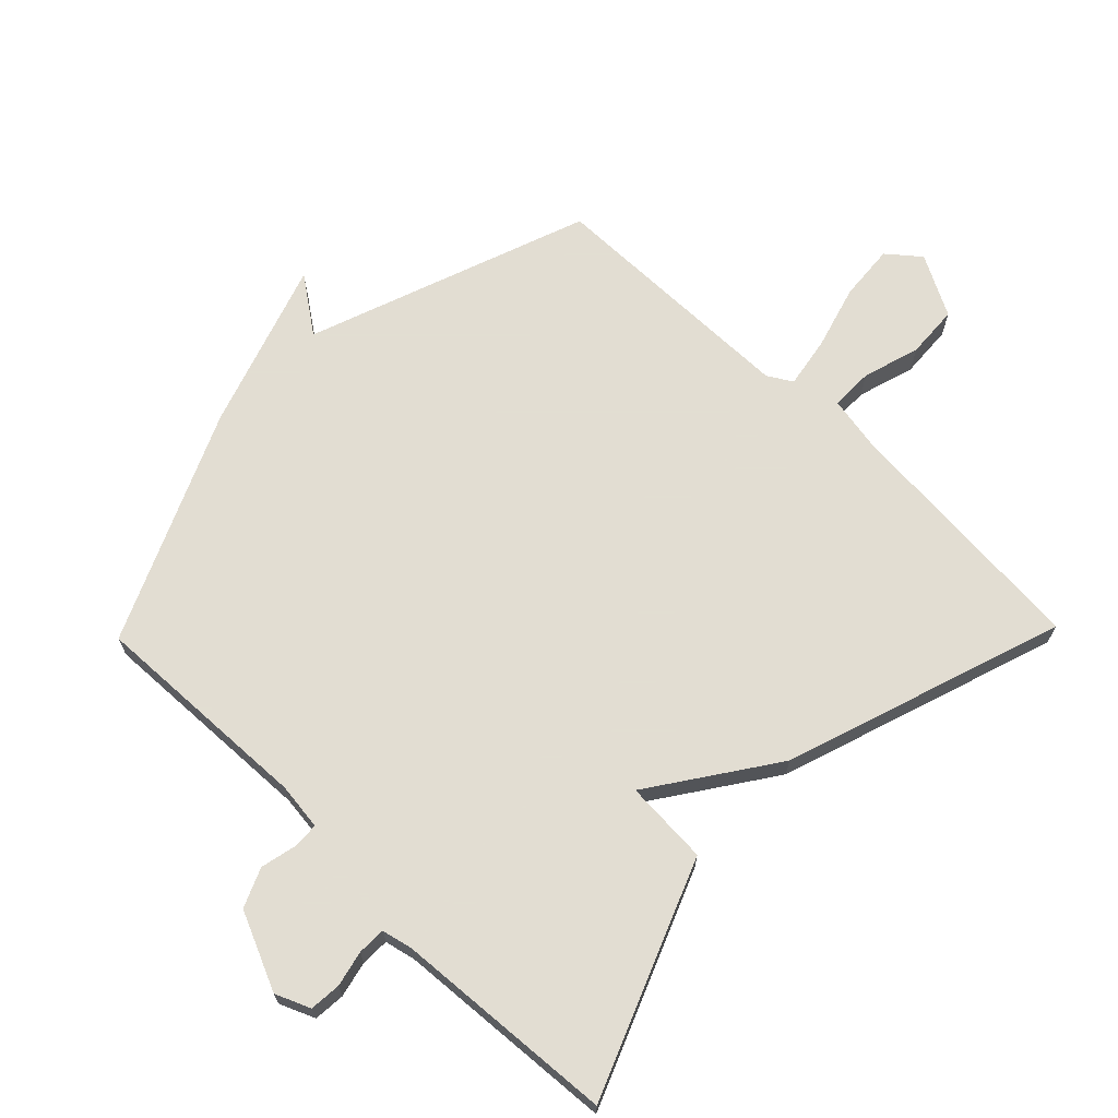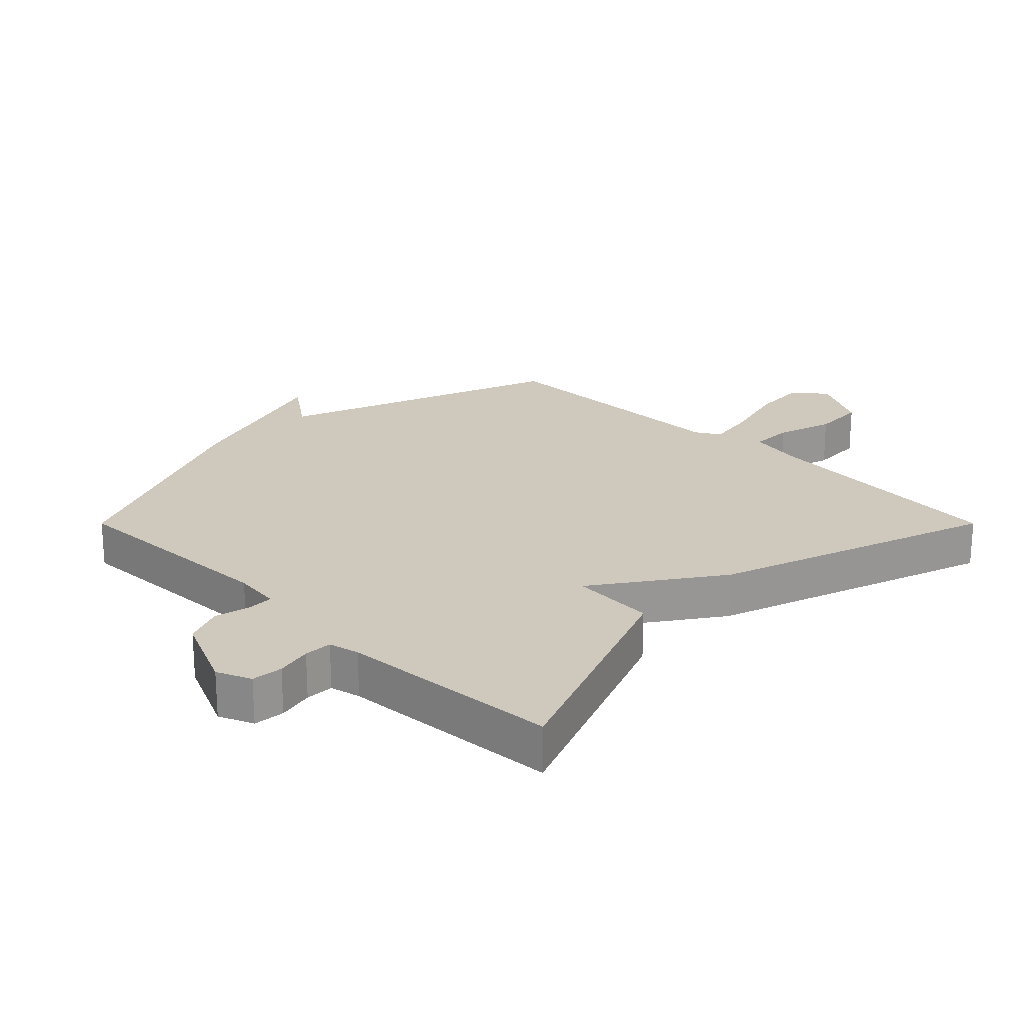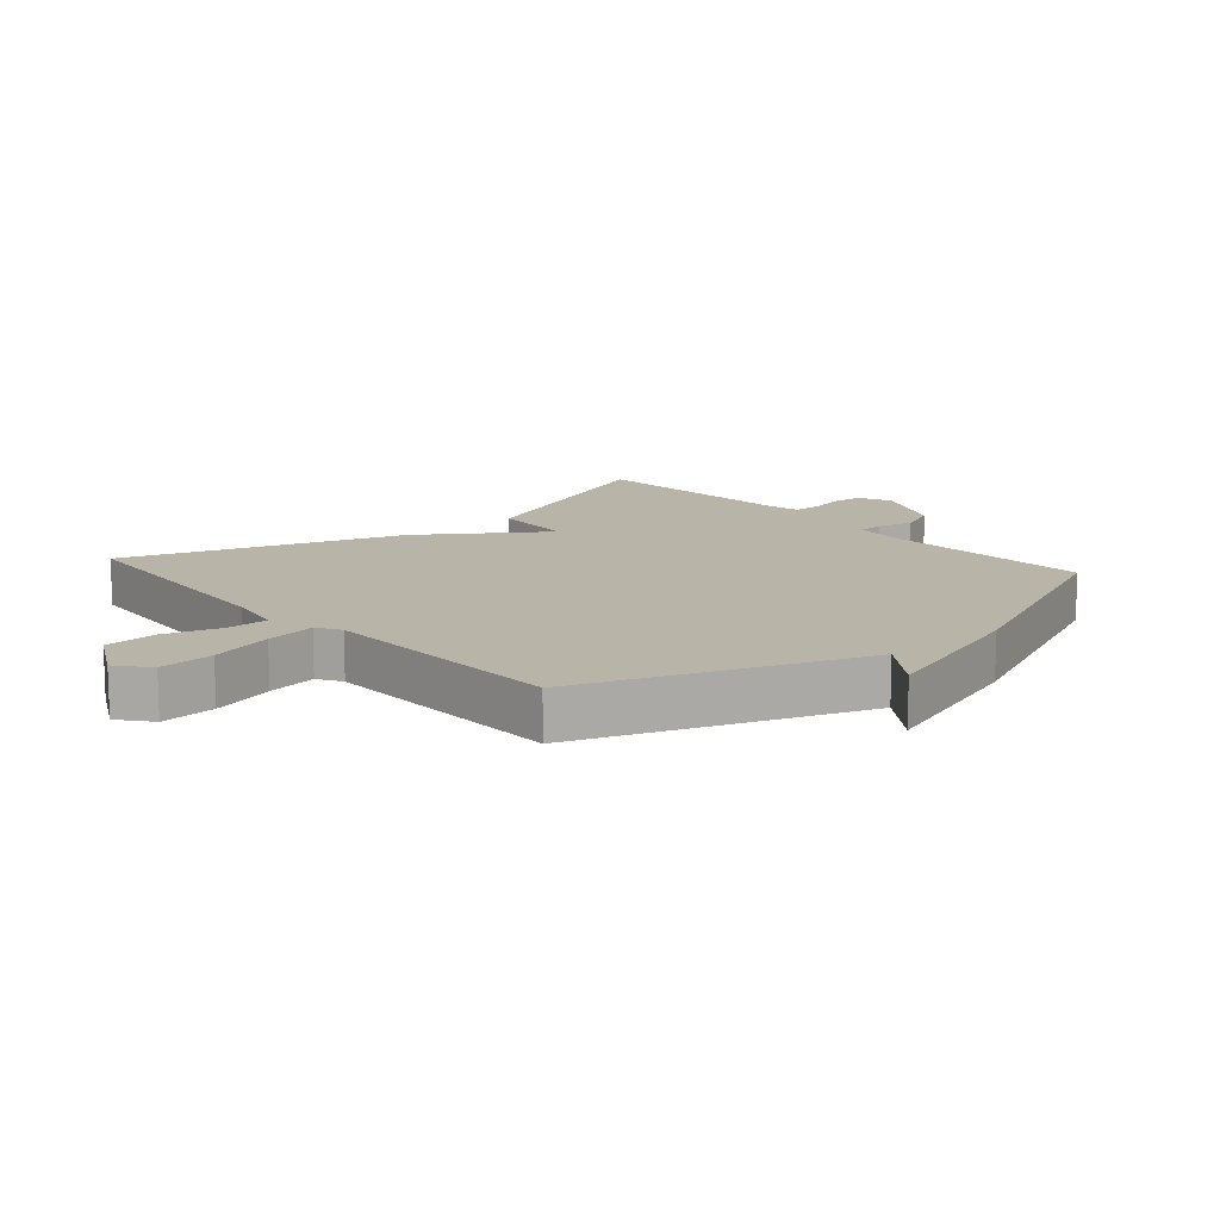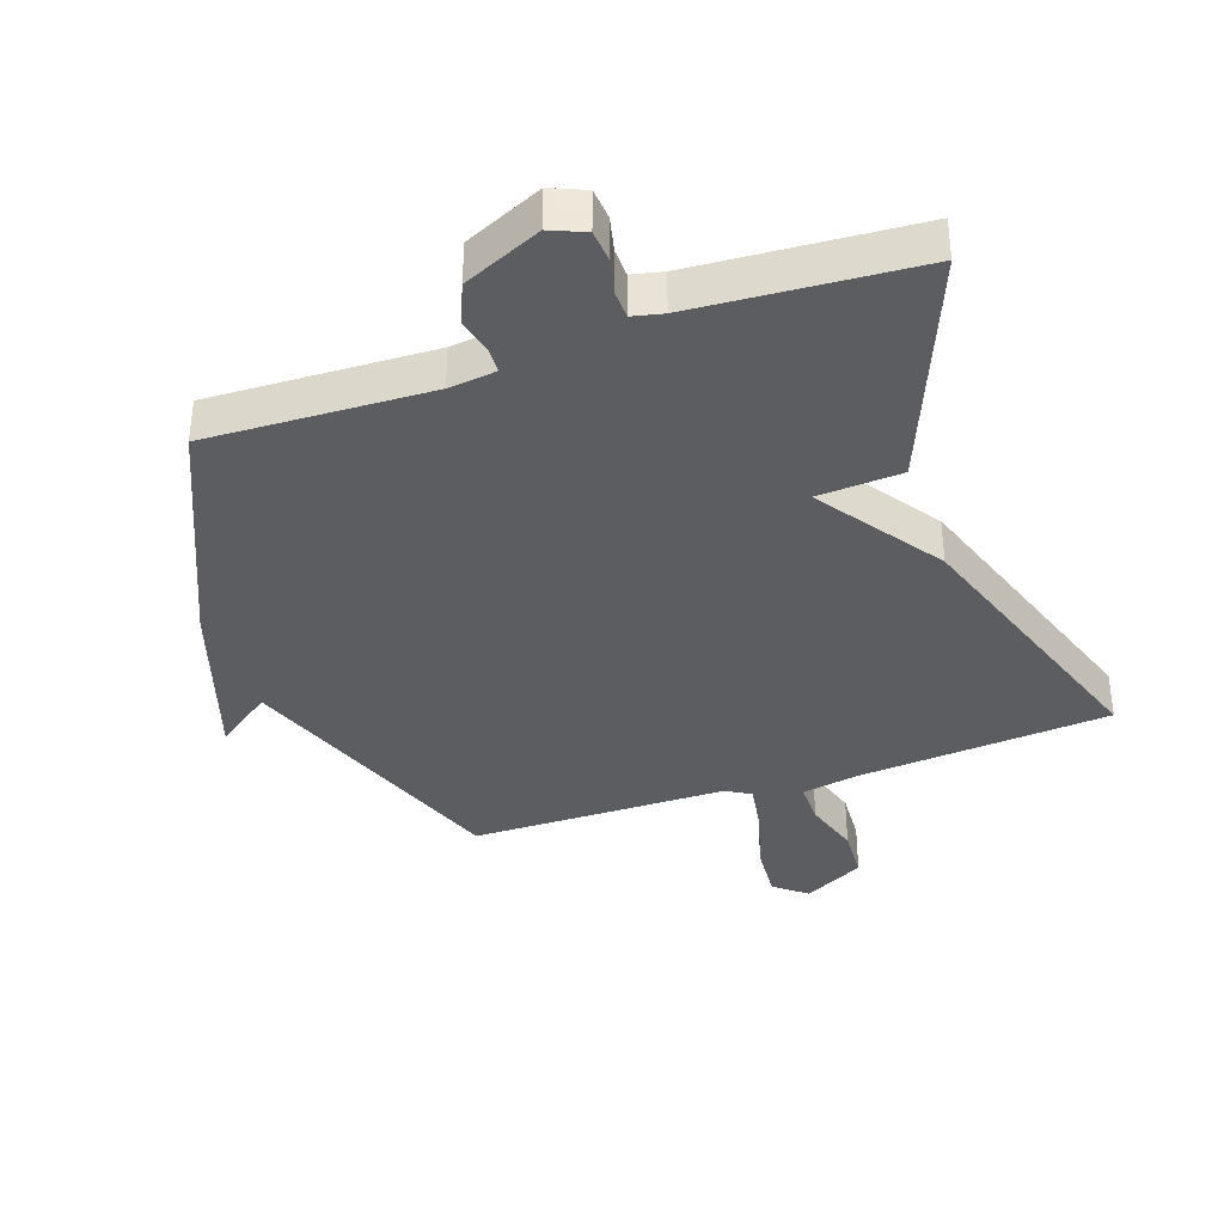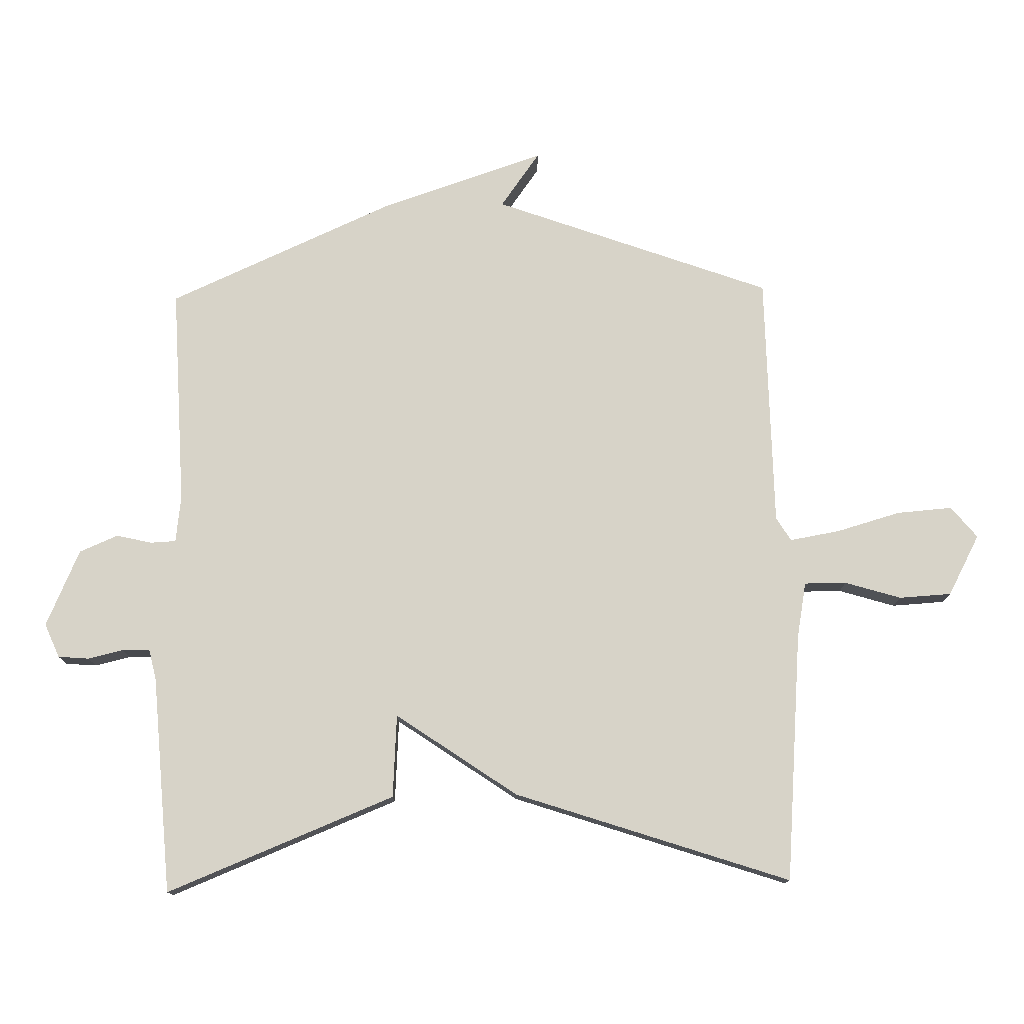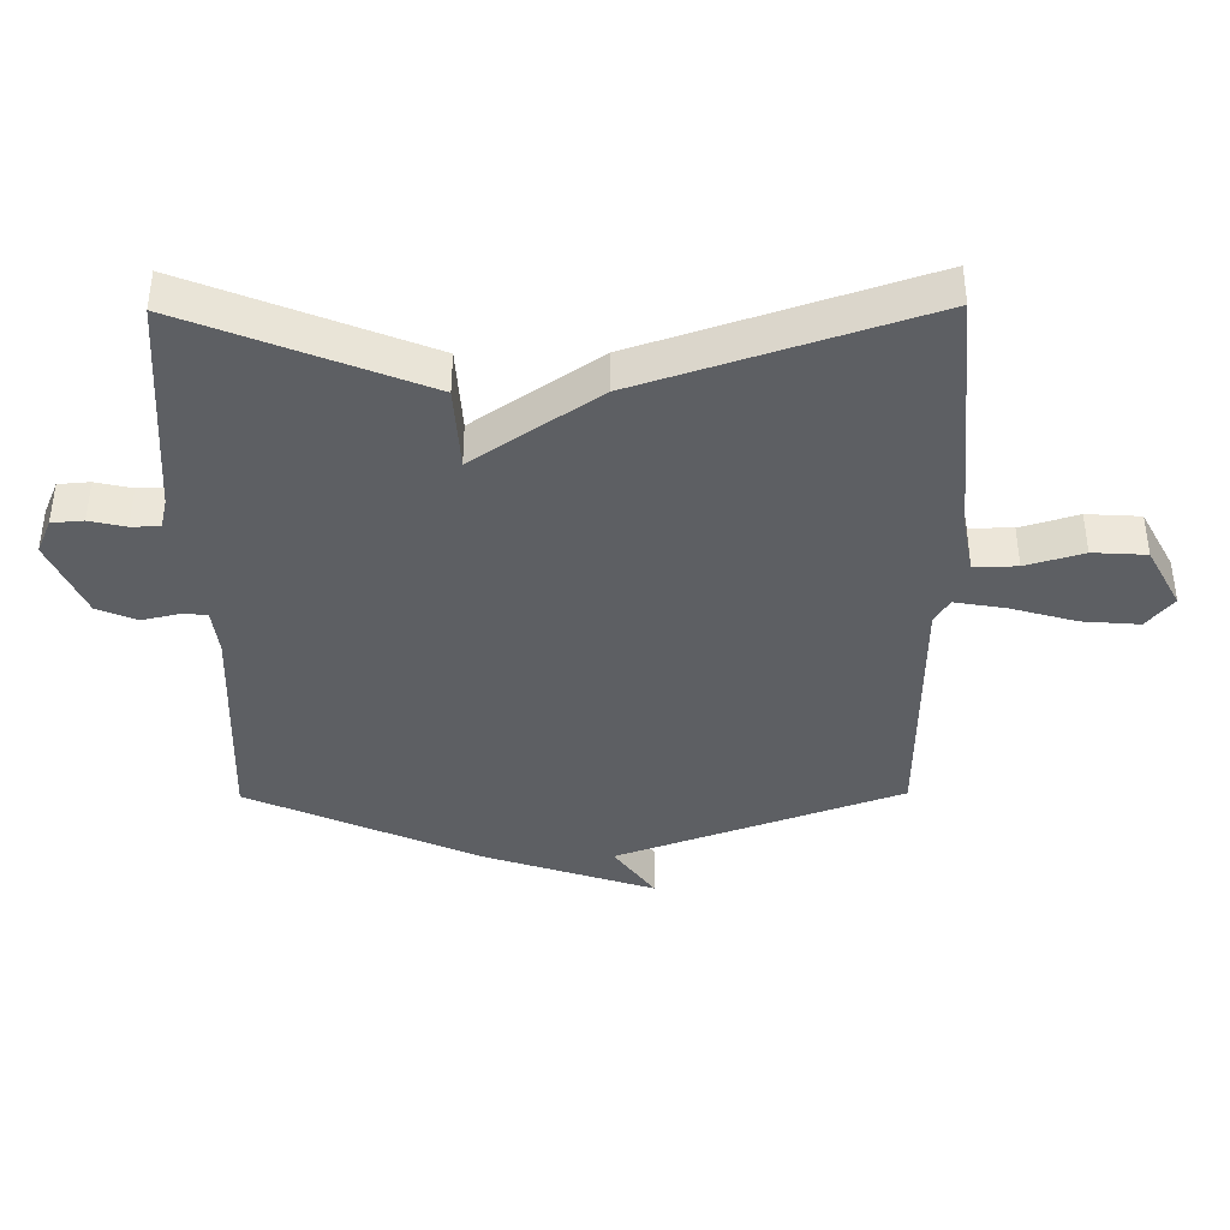
<metadata>
{"format":"obj","ext":"obj","renderer":"f3d","projection":"perspective","resolution":1024,"background":"white","views":[{"elev":68.1,"azim":-135.8,"up":"+Y"},{"elev":22.3,"azim":-135.0,"up":"+Y"},{"elev":13.0,"azim":49.0,"up":"+Y"},{"elev":-36.9,"azim":-160.7,"up":"+Y"},{"elev":76.9,"azim":-91.1,"up":"+Y"},{"elev":-40.1,"azim":-89.5,"up":"+Y"}]}
</metadata>
<code>
v -0.5 0.07 -0.5
v -0.354 0.07 -0.137
v -0.222 0.07 -0.129
v -0.354 0.07 0.063
v -0.5 0.07 0.5
v -0.103 0.07 0.532
v -0.015 0.07 0.548
v -0.015 0.07 0.615
v -0.042 0.07 0.704
v -0.037 0.07 0.787
v 0.059 0.07 0.838
v 0.109 0.07 0.797
v 0.102 0.07 0.709
v 0.073 0.07 0.608
v 0.059 0.07 0.528
v 0.097 0.07 0.505
v 0.5 0.07 0.5
v 0.66 0.07 0.059
v 0.748 0.07 0.122
v 0.66 0.07 -0.141
v 0.5 0.07 -0.5
v 0.151 0.07 -0.486
v 0.077 0.07 -0.495
v 0.075 0.07 -0.535
v 0.088 0.07 -0.592
v 0.062 0.07 -0.653
v -0.06 0.07 -0.707
v -0.114 0.07 -0.684
v -0.118 0.07 -0.635
v -0.105 0.07 -0.579
v -0.106 0.07 -0.535
v -0.154 0.07 -0.524
v -0.5 0 -0.5
v -0.354 0 -0.137
v -0.222 0 -0.129
v -0.354 0 0.063
v -0.5 0 0.5
v -0.103 0 0.532
v -0.015 0 0.548
v -0.015 0 0.615
v -0.042 0 0.704
v -0.037 0 0.787
v 0.059 0 0.838
v 0.109 0 0.797
v 0.102 0 0.709
v 0.073 0 0.608
v 0.059 0 0.528
v 0.097 0 0.505
v 0.5 0 0.5
v 0.66 0 0.059
v 0.748 0 0.122
v 0.66 0 -0.141
v 0.5 0 -0.5
v 0.151 0 -0.486
v 0.077 0 -0.495
v 0.075 0 -0.535
v 0.088 0 -0.592
v 0.062 0 -0.653
v -0.06 0 -0.707
v -0.114 0 -0.684
v -0.118 0 -0.635
v -0.105 0 -0.579
v -0.106 0 -0.535
v -0.154 0 -0.524
f 28 29 30
f 27 28 30
f 26 27 30
f 25 26 30
f 24 25 30
f 23 24 30 31
f 20 21 22
f 19 20 22
f 18 19 22
f 18 22 23
f 17 18 23
f 16 17 23
f 23 31 32
f 16 23 32
f 15 16 32
f 12 13 14
f 11 12 14
f 10 11 14
f 9 10 14
f 8 9 14
f 7 8 14 15
f 3 4 5 6
f 7 15 32
f 6 7 32
f 3 6 32
f 1 2 3 32
f 62 61 60
f 62 60 59
f 62 59 58
f 62 58 57
f 62 57 56
f 63 62 56 55
f 54 53 52
f 54 52 51
f 54 51 50
f 55 54 50
f 55 50 49
f 55 49 48
f 64 63 55
f 64 55 48
f 64 48 47
f 46 45 44
f 46 44 43
f 46 43 42
f 46 42 41
f 46 41 40
f 47 46 40 39
f 38 37 36 35
f 64 47 39
f 64 39 38
f 64 38 35
f 64 35 34 33
f 1 33 34 2
f 2 34 35 3
f 3 35 36 4
f 4 36 37 5
f 5 37 38 6
f 6 38 39 7
f 7 39 40 8
f 8 40 41 9
f 9 41 42 10
f 10 42 43 11
f 11 43 44 12
f 12 44 45 13
f 13 45 46 14
f 14 46 47 15
f 15 47 48 16
f 16 48 49 17
f 17 49 50 18
f 18 50 51 19
f 19 51 52 20
f 20 52 53 21
f 21 53 54 22
f 22 54 55 23
f 23 55 56 24
f 24 56 57 25
f 25 57 58 26
f 26 58 59 27
f 27 59 60 28
f 28 60 61 29
f 29 61 62 30
f 30 62 63 31
f 31 63 64 32
f 32 64 33 1

</code>
